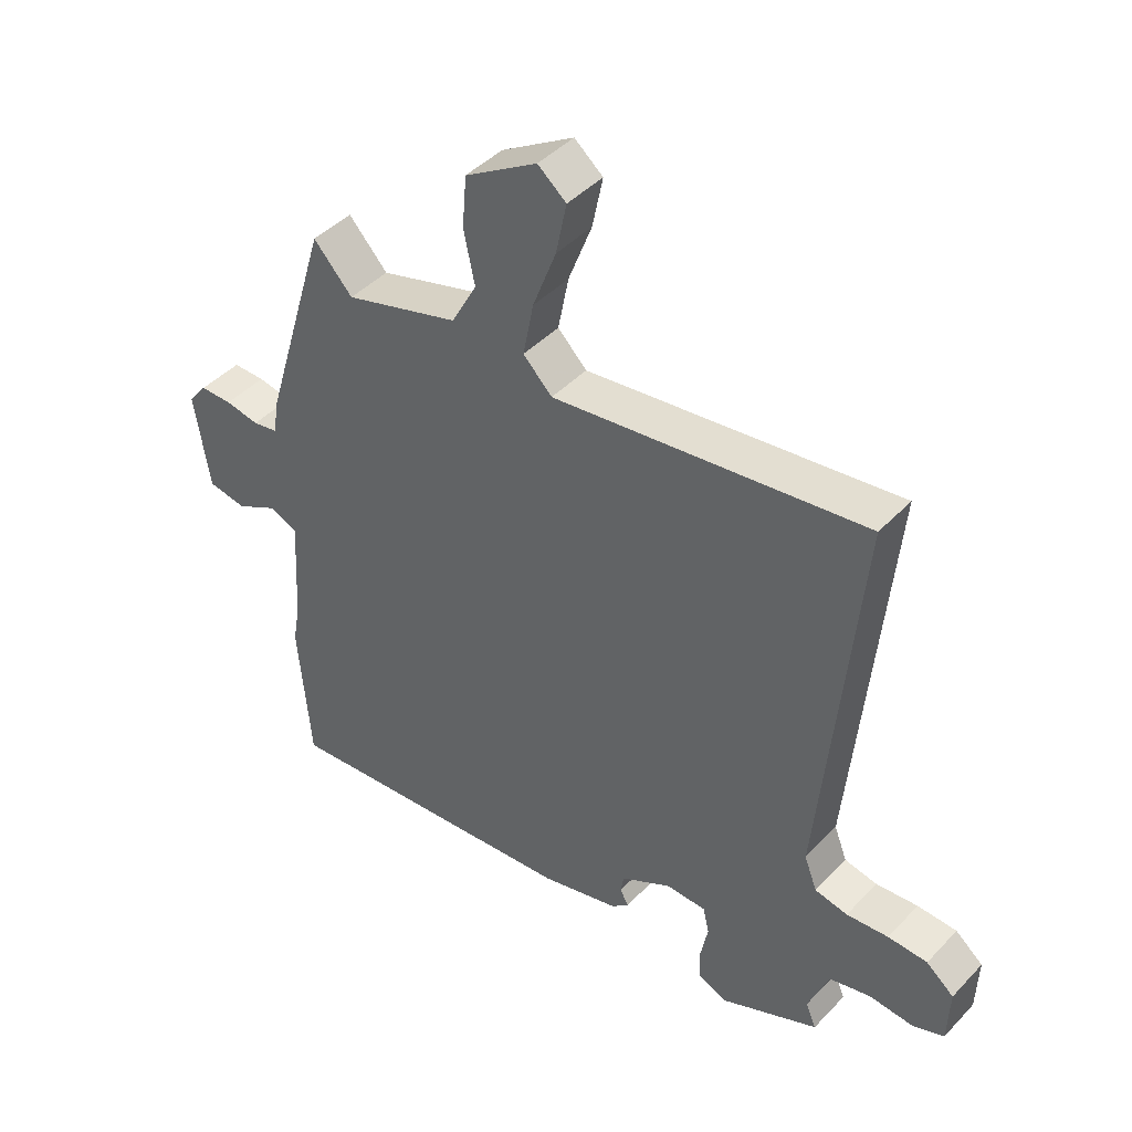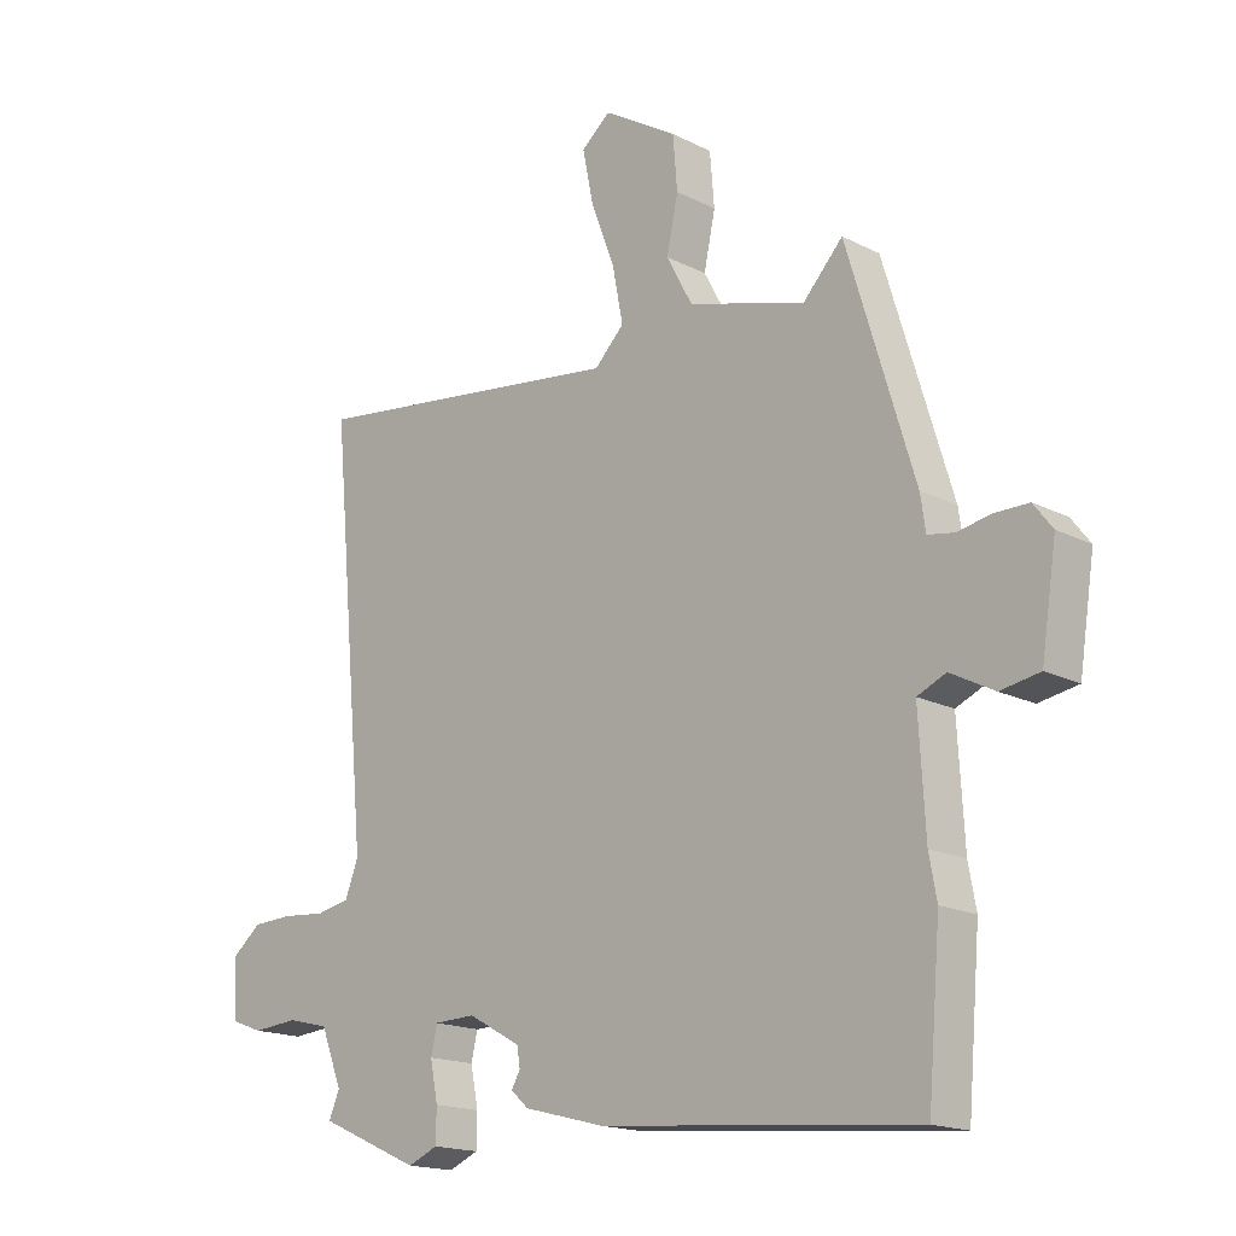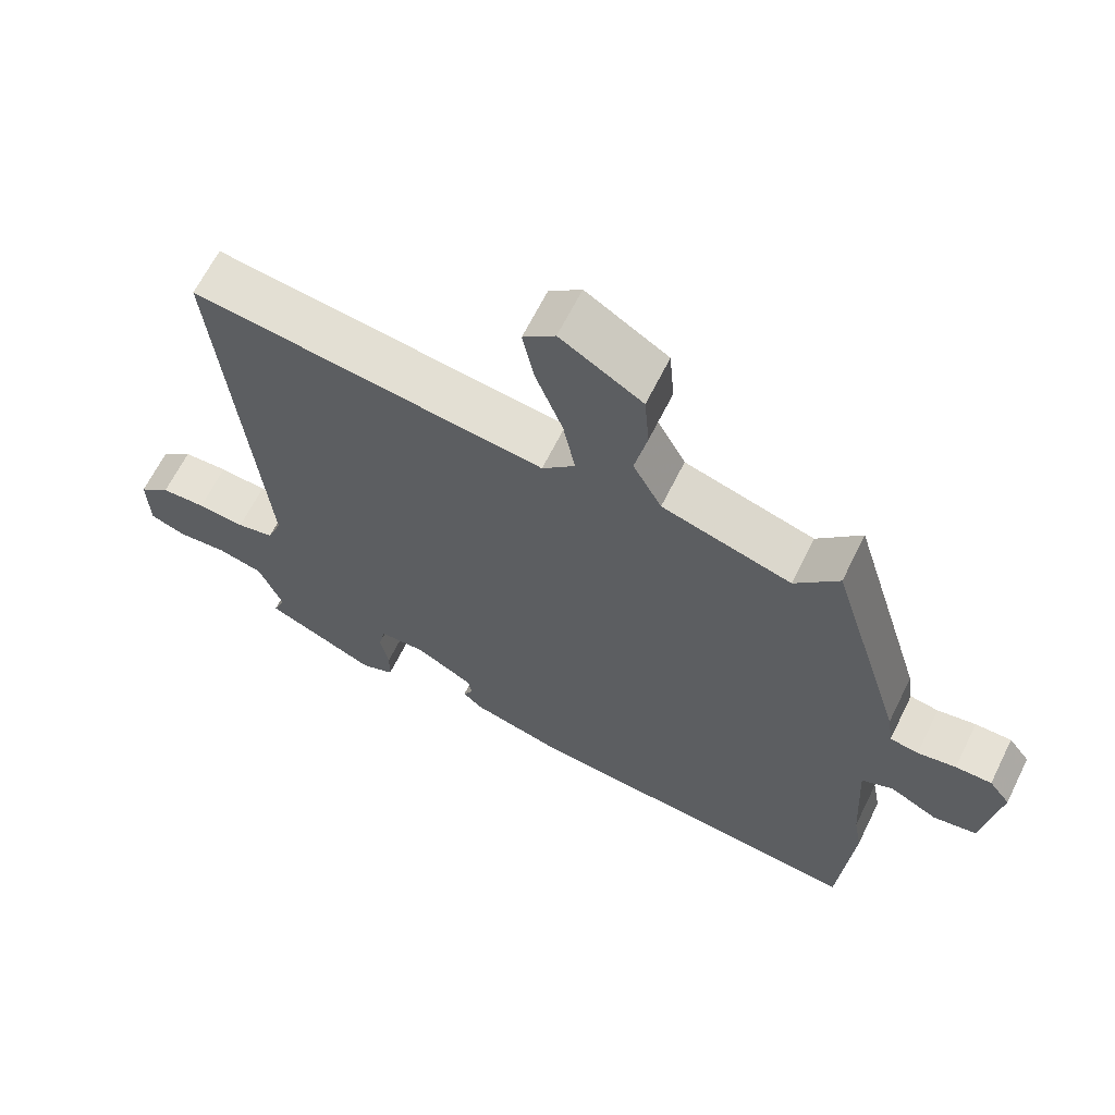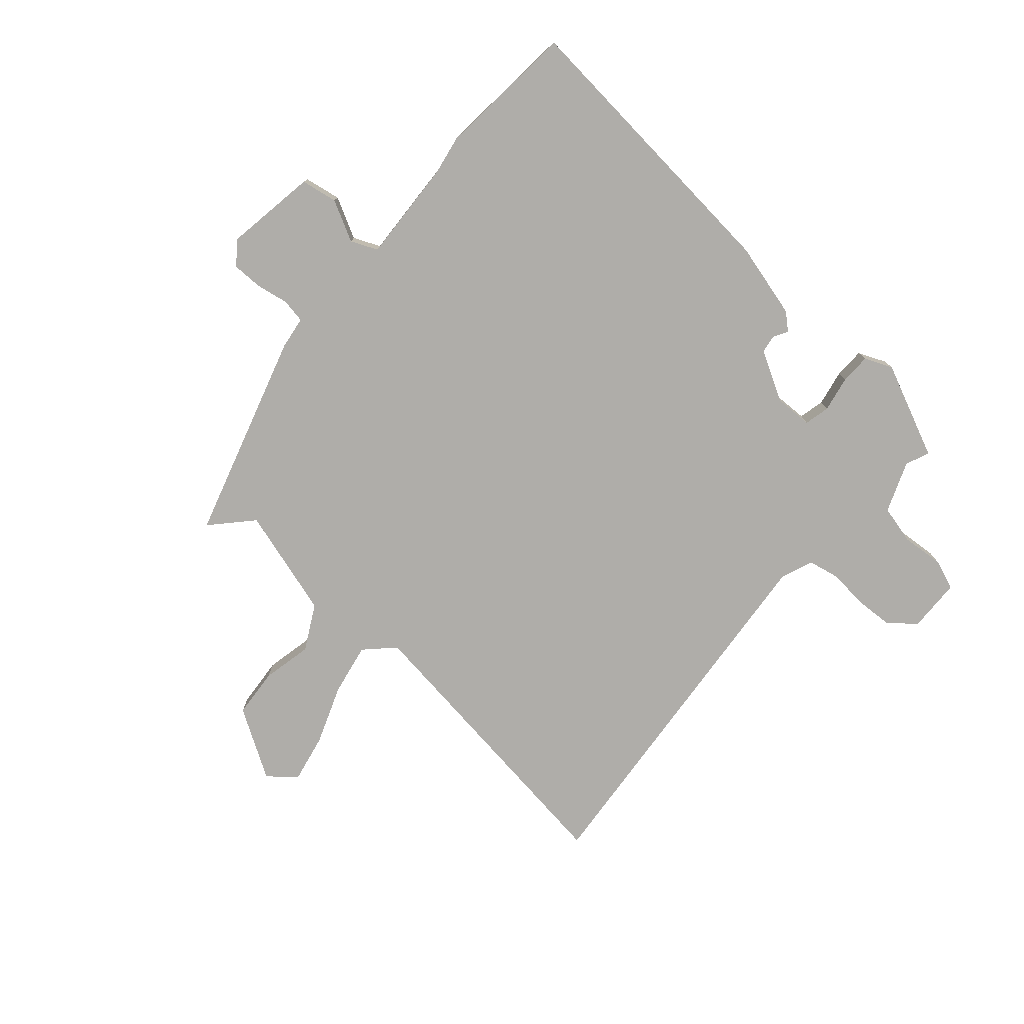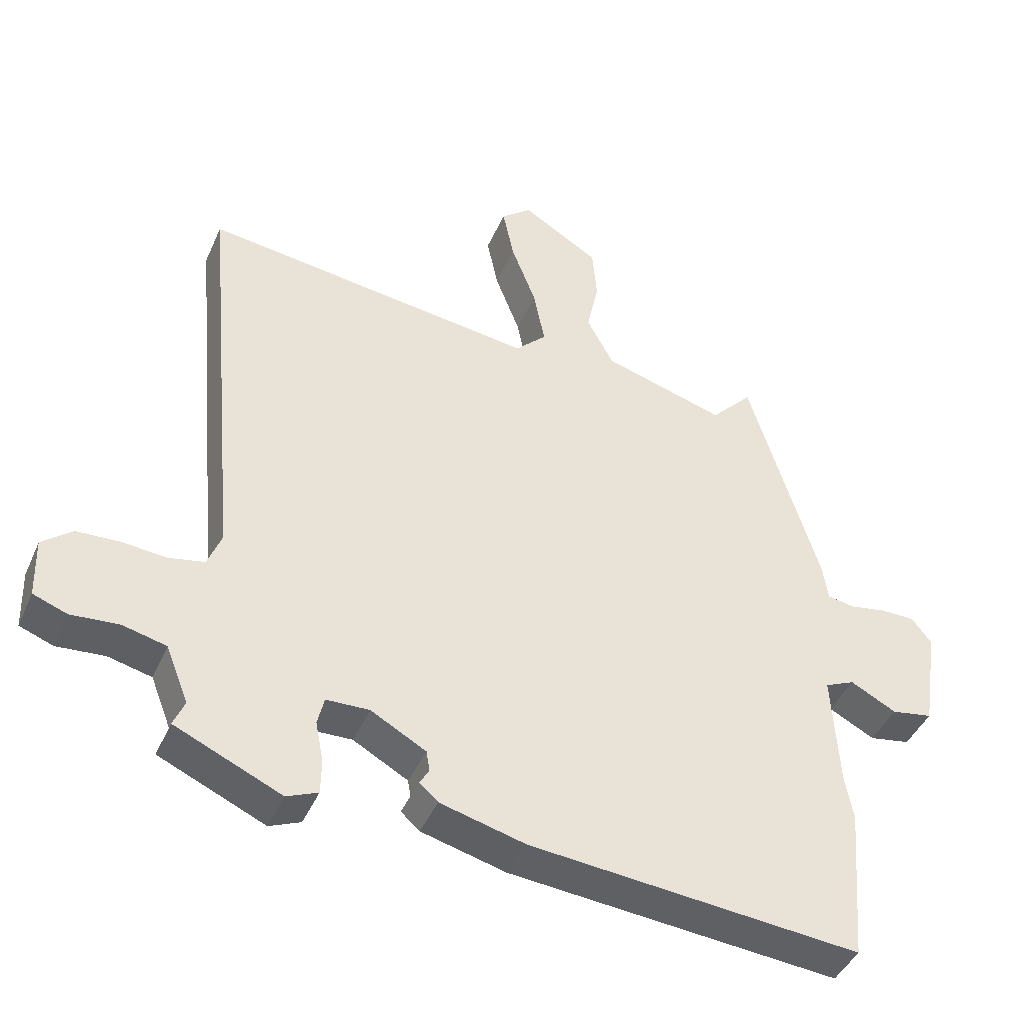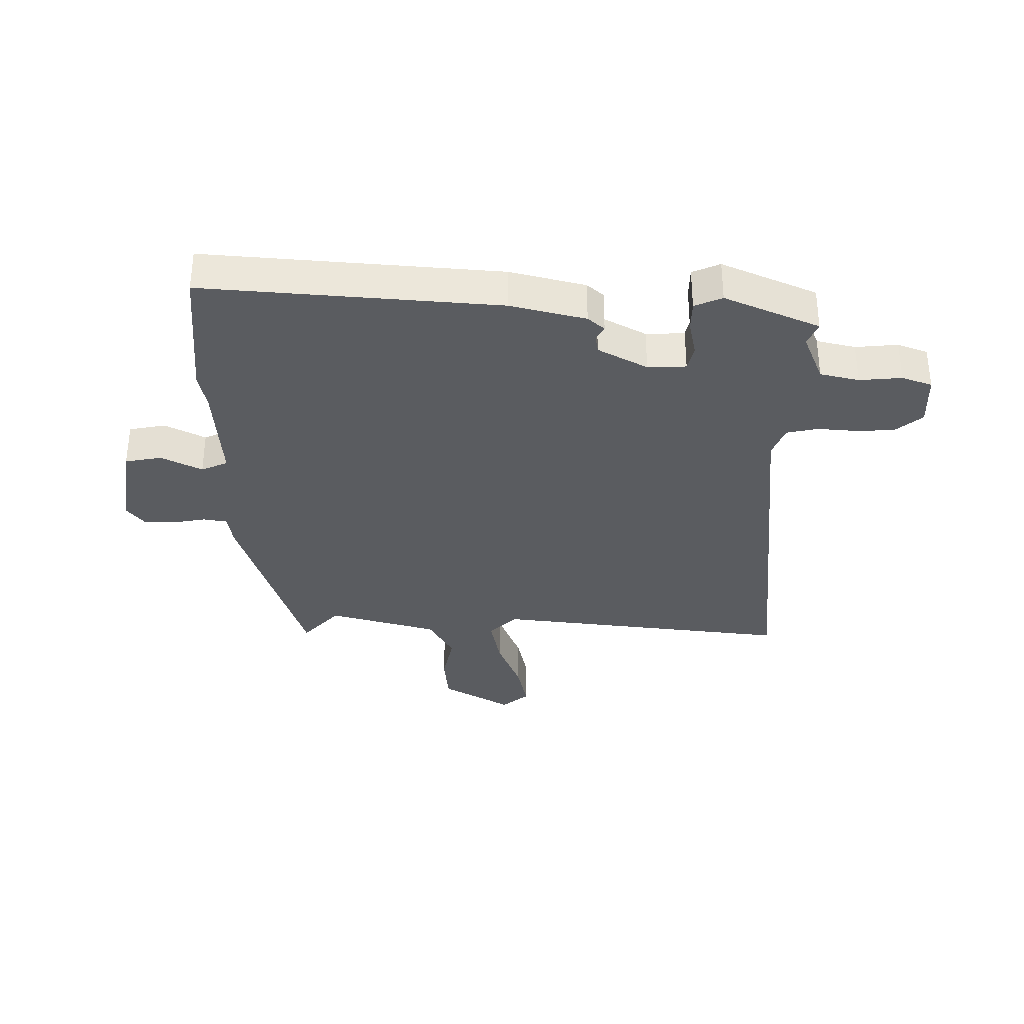
<metadata>
{"format":"obj","ext":"obj","renderer":"f3d","projection":"perspective","resolution":1024,"background":"white","views":[{"elev":43.7,"azim":-140.3,"up":"+Z"},{"elev":-17.0,"azim":44.4,"up":"+Z"},{"elev":64.7,"azim":26.3,"up":"+Z"},{"elev":-77.4,"azim":138.7,"up":"+Y"},{"elev":-43.5,"azim":-22.7,"up":"+Z"},{"elev":-33.7,"azim":180.0,"up":"+Y"}]}
</metadata>
<code>
v -0.503 0.07 -0.452
v -0.486 0.07 -0.412
v -0.52 0.07 -0.326
v -0.586 0.07 -0.31
v -0.658 0.07 -0.316
v -0.709 0.07 -0.297
v -0.712 0.07 -0.206
v -0.667 0.07 -0.169
v -0.603 0.07 -0.166
v -0.535 0.07 -0.172
v -0.482 0.07 -0.161
v -0.461 0.07 -0.107
v -0.52 0.07 0.532
v -0.014 0.07 0.468
v 0.033 0.07 0.515
v 0.016 0.07 0.603
v -0.022 0.07 0.703
v -0.039 0.07 0.786
v 0.007 0.07 0.824
v 0.124 0.07 0.753
v 0.131 0.07 0.669
v 0.113 0.07 0.584
v 0.154 0.07 0.508
v 0.339 0.07 0.454
v 0.402 0.07 0.522
v 0.508 0.07 0.172
v 0.516 0.07 0.117
v 0.557 0.07 0.11
v 0.612 0.07 0.12
v 0.664 0.07 0.12
v 0.694 0.07 0.081
v 0.67 0.07 -0.075
v 0.608 0.07 -0.086
v 0.539 0.07 -0.05
v 0.494 0.07 -0.07
v 0.504 0.07 -0.246
v 0.516 0.07 -0.311
v 0.496 0.07 -0.548
v -0.002 0.07 -0.504
v -0.13 0.07 -0.471
v -0.158 0.07 -0.446
v -0.144 0.07 -0.422
v -0.149 0.07 -0.391
v -0.232 0.07 -0.345
v -0.297 0.07 -0.347
v -0.307 0.07 -0.39
v -0.295 0.07 -0.451
v -0.296 0.07 -0.503
v -0.343 0.07 -0.523
v -0.503 0 -0.452
v -0.486 0 -0.412
v -0.52 0 -0.326
v -0.586 0 -0.31
v -0.658 0 -0.316
v -0.709 0 -0.297
v -0.712 0 -0.206
v -0.667 0 -0.169
v -0.603 0 -0.166
v -0.535 0 -0.172
v -0.482 0 -0.161
v -0.461 0 -0.107
v -0.52 0 0.532
v -0.014 0 0.468
v 0.033 0 0.515
v 0.016 0 0.603
v -0.022 0 0.703
v -0.039 0 0.786
v 0.007 0 0.824
v 0.124 0 0.753
v 0.131 0 0.669
v 0.113 0 0.584
v 0.154 0 0.508
v 0.339 0 0.454
v 0.402 0 0.522
v 0.508 0 0.172
v 0.516 0 0.117
v 0.557 0 0.11
v 0.612 0 0.12
v 0.664 0 0.12
v 0.694 0 0.081
v 0.67 0 -0.075
v 0.608 0 -0.086
v 0.539 0 -0.05
v 0.494 0 -0.07
v 0.504 0 -0.246
v 0.516 0 -0.311
v 0.496 0 -0.548
v -0.002 0 -0.504
v -0.13 0 -0.471
v -0.158 0 -0.446
v -0.144 0 -0.422
v -0.149 0 -0.391
v -0.232 0 -0.345
v -0.297 0 -0.347
v -0.307 0 -0.39
v -0.295 0 -0.451
v -0.296 0 -0.503
v -0.343 0 -0.523
f 49 1 2
f 48 49 2
f 47 48 2
f 46 47 2
f 45 46 2 3
f 44 45 3 4
f 40 41 42
f 39 40 42
f 38 39 42
f 37 38 42
f 36 37 42
f 35 36 42 43
f 32 33 34
f 31 32 34
f 30 31 34
f 29 30 34
f 28 29 34
f 27 28 34 35
f 35 43 44
f 27 35 44
f 26 27 44
f 25 26 44
f 24 25 44
f 20 21 22
f 19 20 22
f 18 19 22
f 17 18 22
f 16 17 22
f 15 16 22 23
f 24 44 4
f 23 24 4
f 15 23 4
f 14 15 4
f 8 9 10
f 7 8 10
f 6 7 10
f 5 6 10
f 4 5 10
f 4 10 11
f 14 4 11
f 12 13 14
f 11 12 14
f 51 50 98
f 51 98 97
f 51 97 96
f 51 96 95
f 52 51 95 94
f 53 52 94 93
f 91 90 89
f 91 89 88
f 91 88 87
f 91 87 86
f 91 86 85
f 92 91 85 84
f 83 82 81
f 83 81 80
f 83 80 79
f 83 79 78
f 83 78 77
f 84 83 77 76
f 93 92 84
f 93 84 76
f 93 76 75
f 93 75 74
f 93 74 73
f 71 70 69
f 71 69 68
f 71 68 67
f 71 67 66
f 71 66 65
f 72 71 65 64
f 53 93 73
f 53 73 72
f 53 72 64
f 53 64 63
f 59 58 57
f 59 57 56
f 59 56 55
f 59 55 54
f 59 54 53
f 60 59 53
f 60 53 63
f 63 62 61
f 63 61 60
f 1 50 51 2
f 2 51 52 3
f 3 52 53 4
f 4 53 54 5
f 5 54 55 6
f 6 55 56 7
f 7 56 57 8
f 8 57 58 9
f 9 58 59 10
f 10 59 60 11
f 11 60 61 12
f 12 61 62 13
f 13 62 63 14
f 14 63 64 15
f 15 64 65 16
f 16 65 66 17
f 17 66 67 18
f 18 67 68 19
f 19 68 69 20
f 20 69 70 21
f 21 70 71 22
f 22 71 72 23
f 23 72 73 24
f 24 73 74 25
f 25 74 75 26
f 26 75 76 27
f 27 76 77 28
f 28 77 78 29
f 29 78 79 30
f 30 79 80 31
f 31 80 81 32
f 32 81 82 33
f 33 82 83 34
f 34 83 84 35
f 35 84 85 36
f 36 85 86 37
f 37 86 87 38
f 38 87 88 39
f 39 88 89 40
f 40 89 90 41
f 41 90 91 42
f 42 91 92 43
f 43 92 93 44
f 44 93 94 45
f 45 94 95 46
f 46 95 96 47
f 47 96 97 48
f 48 97 98 49
f 49 98 50 1

</code>
